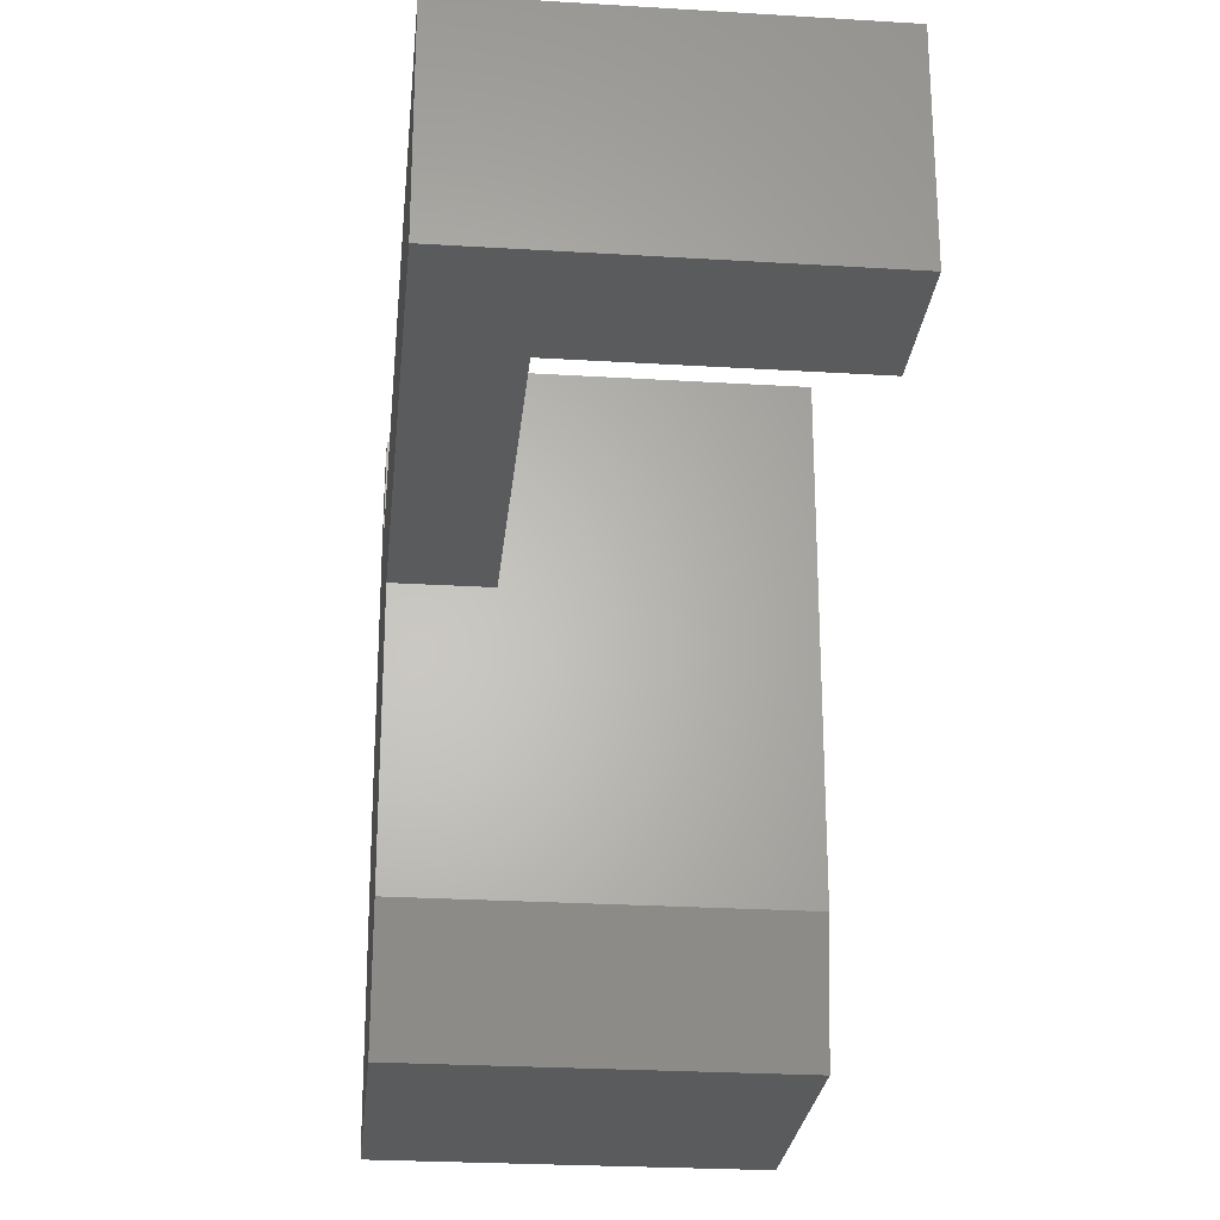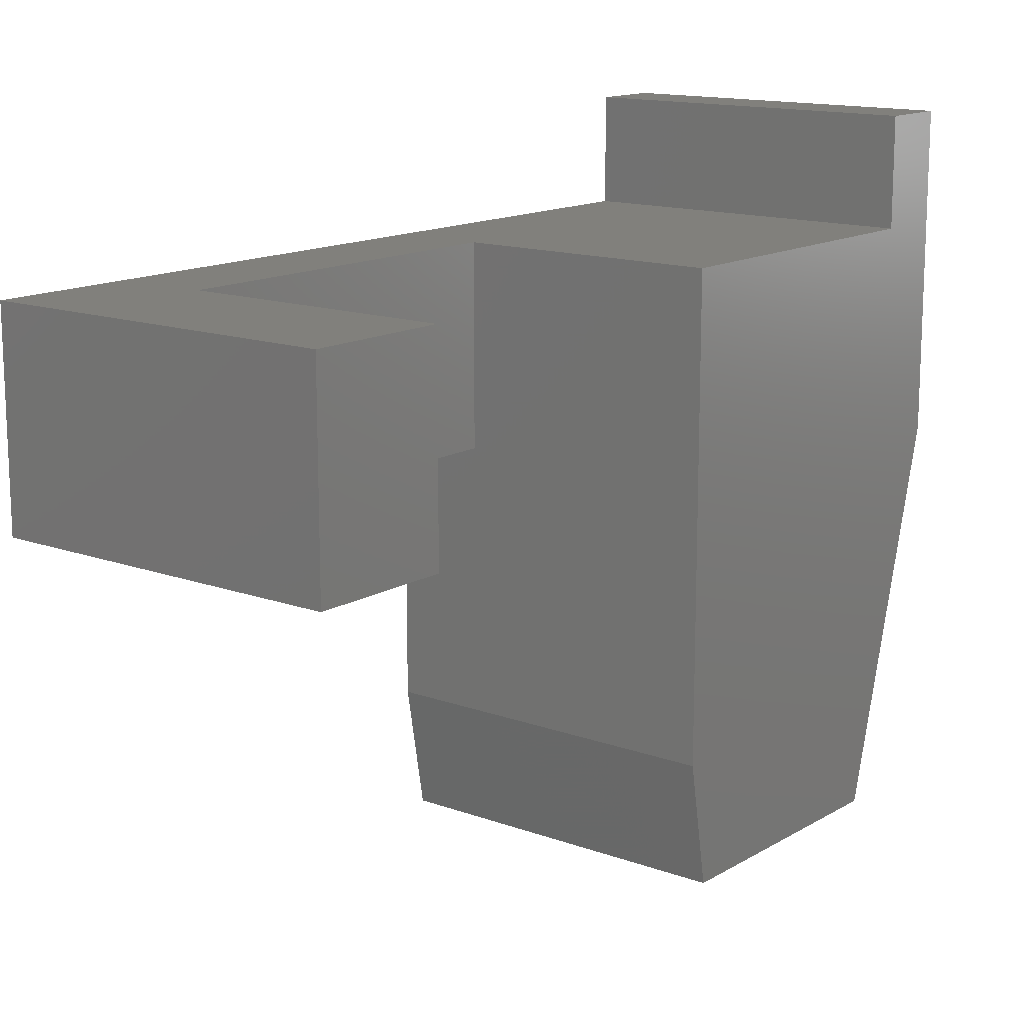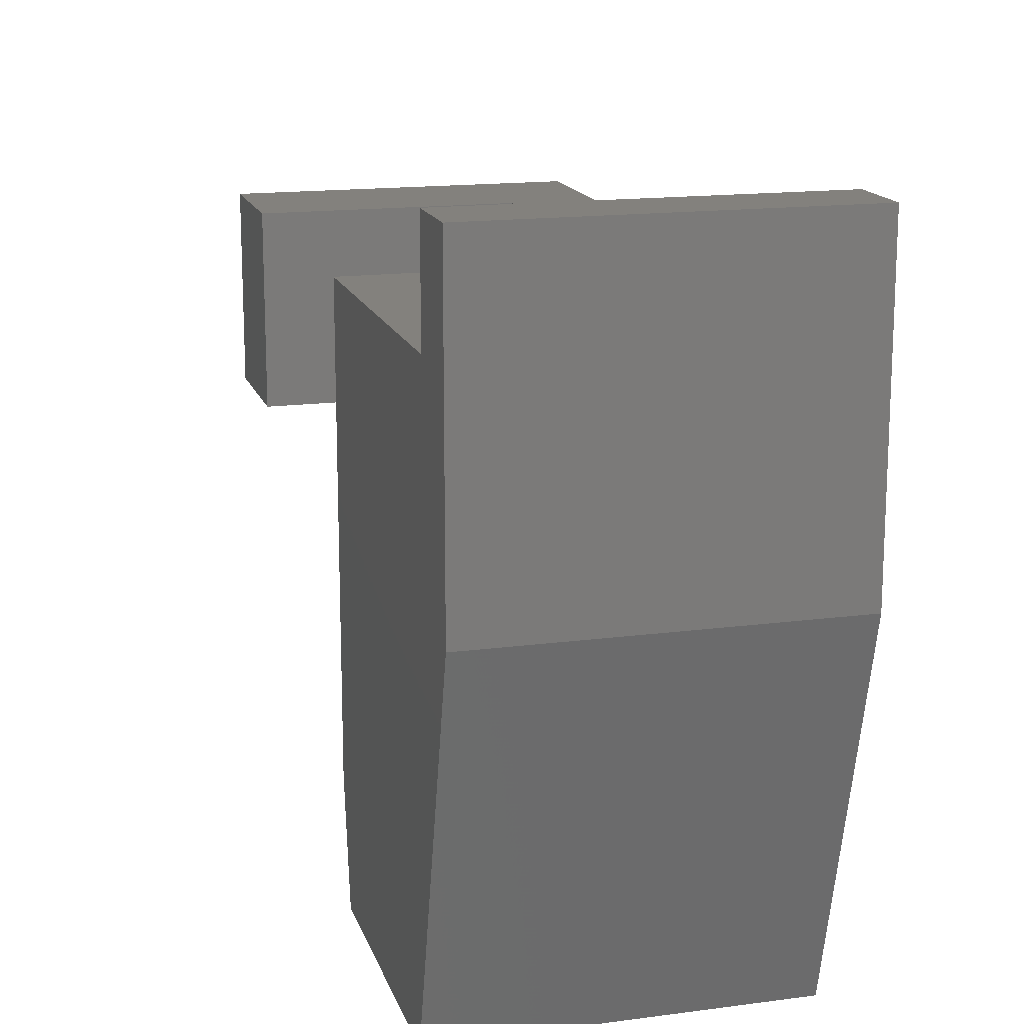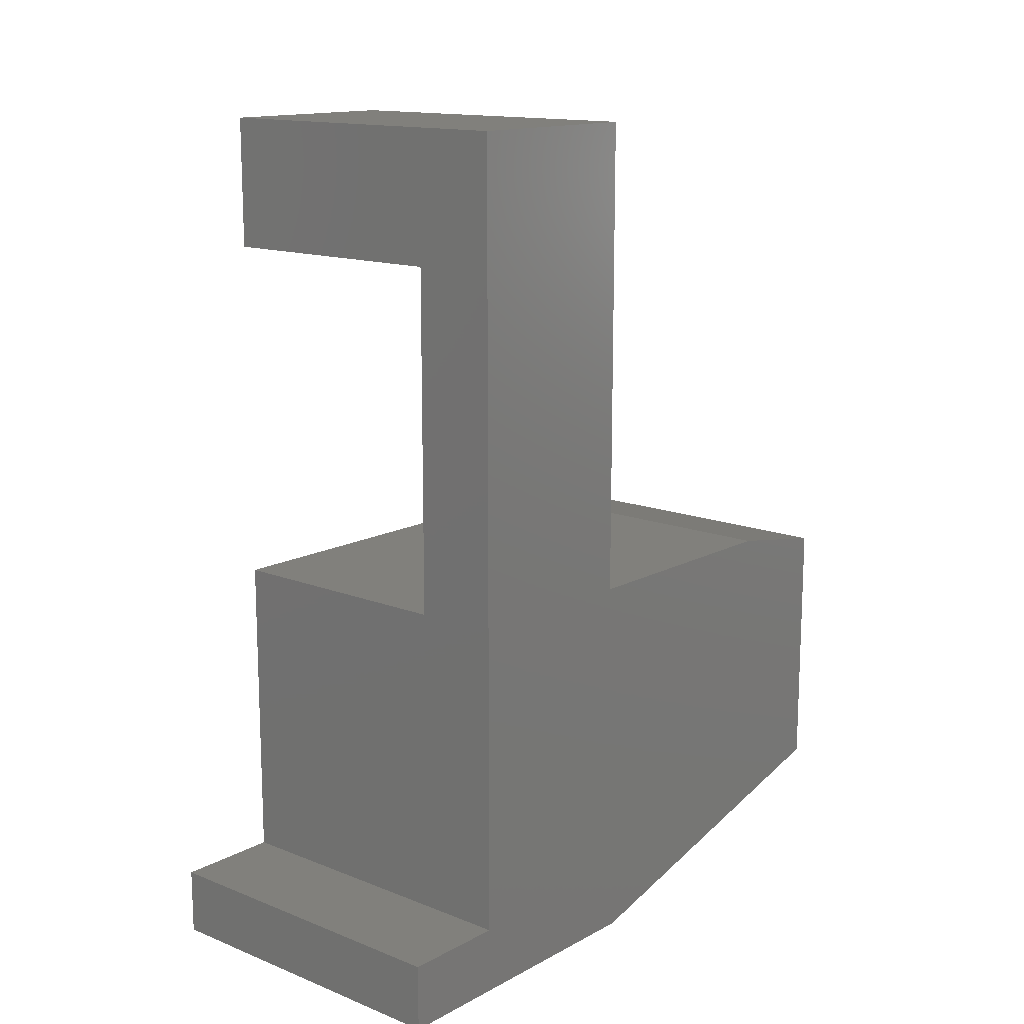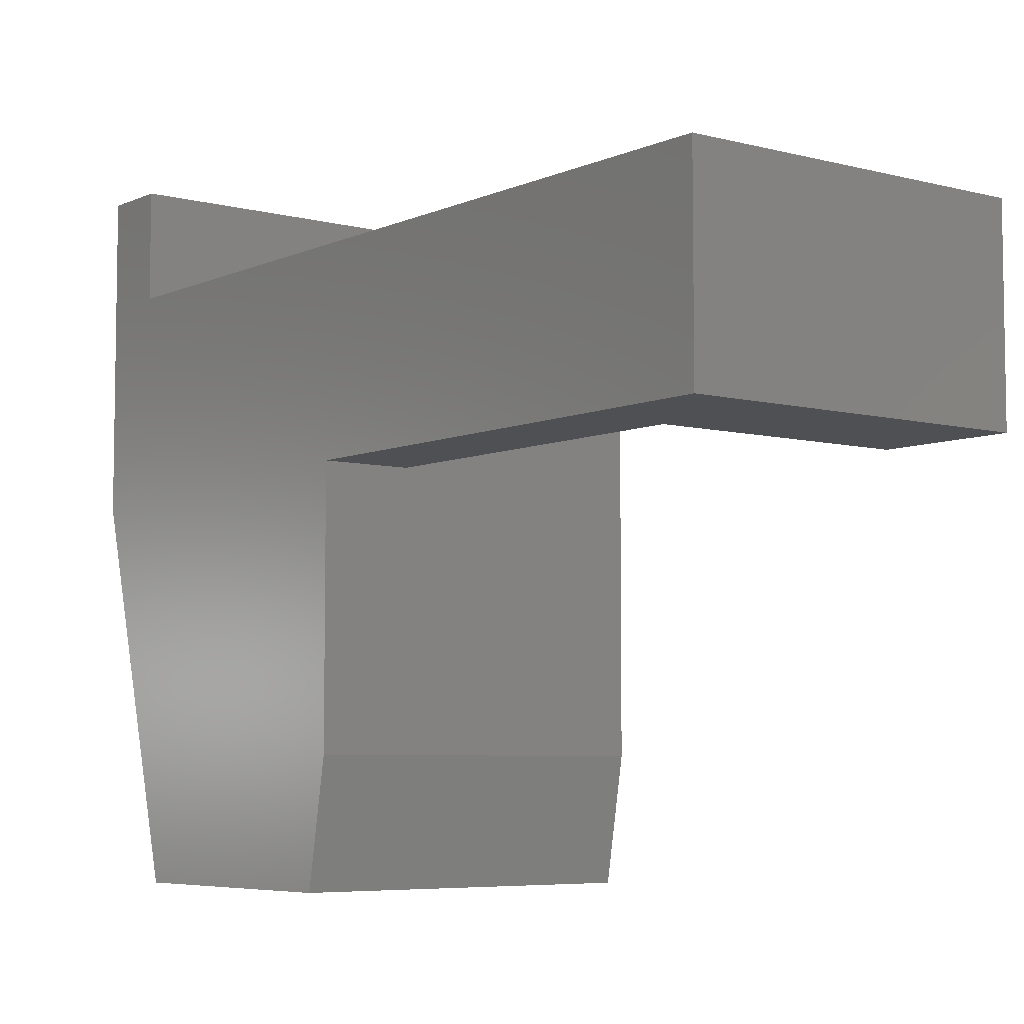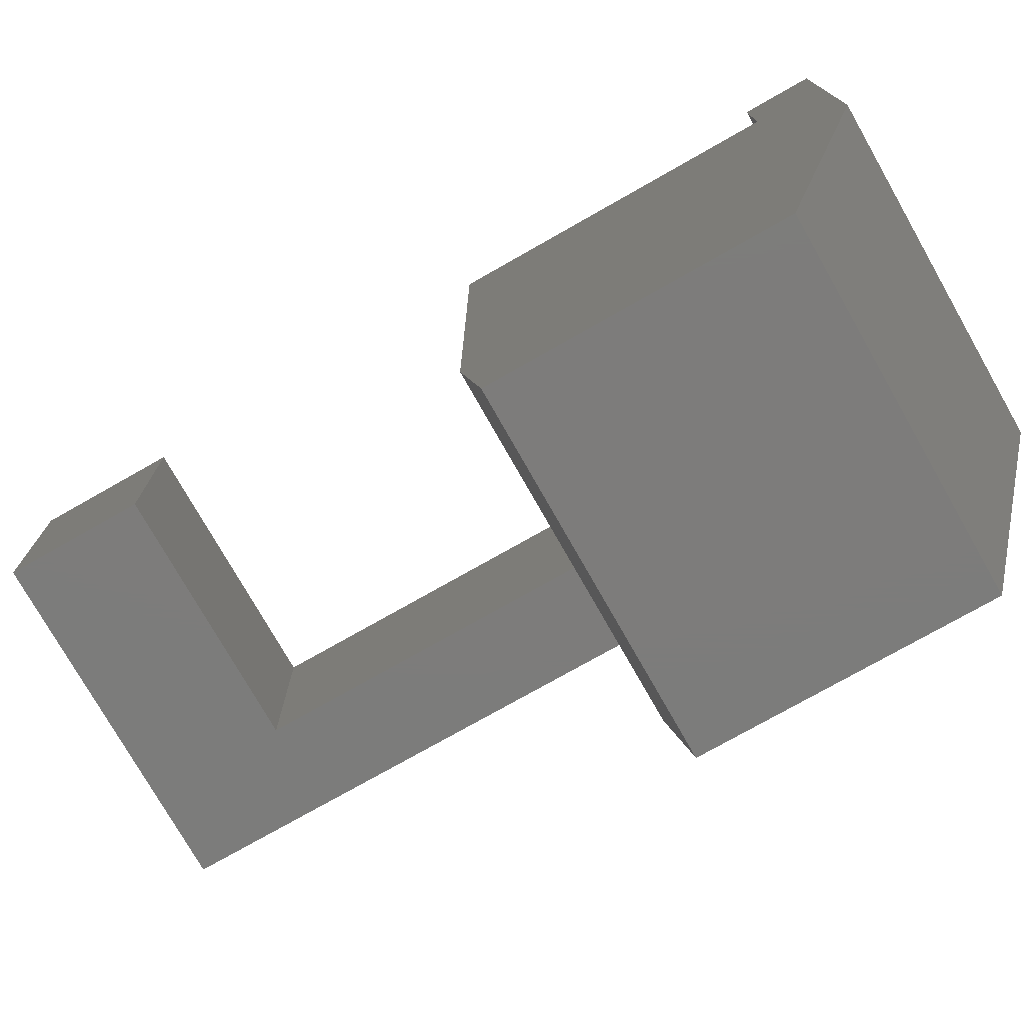
<metadata>
{"format":"stl","ext":"stl","renderer":"f3d","projection":"perspective","resolution":1024,"background":"white","views":[{"elev":-25.7,"azim":174.4,"up":"+Z"},{"elev":14.3,"azim":-141.5,"up":"+Z"},{"elev":15.9,"azim":-15.4,"up":"+Z"},{"elev":14.3,"azim":40.7,"up":"+Y"},{"elev":-6.1,"azim":142.3,"up":"+Z"},{"elev":-75.8,"azim":-60.4,"up":"+Z"}]}
</metadata>
<code>
# stl→obj: 28 verts, 52 faces
v 35 -33 70
v 35 -40 70
v 35 -33 59
v 35 0 59
v 35 50 39
v 35 50 59
v 35 0 39
v 35 -40 37.81
v 35 0 12.38
v 35 -29.87 0
v 35 -2.184 0
v 26.1 36.3 59
v 0 50 59
v 0 36.3 59
v 26.1 0 59
v 26.1 36.3 39
v 26.1 0 39
v 0 50 39
v 0 36.3 39
v 0 -29.87 0
v 0 0 12.38
v 0 -2.184 0
v 0 -40 37.81
v 0 0 59
v 0 -33 59
v 0 -40 70
v 0 -33 70
v 26.1 0 12.38
f 1 2 3
f 4 5 6
f 4 7 5
f 3 7 4
f 7 8 9
f 10 9 8
f 7 3 8
f 8 3 2
f 9 10 11
f 6 12 4
f 13 12 6
f 12 13 14
f 4 12 15
f 16 7 17
f 7 16 5
f 18 16 19
f 16 18 5
f 20 21 22
f 21 20 23
f 21 23 24
f 24 23 25
f 26 25 23
f 25 26 27
f 19 13 18
f 13 19 14
f 5 13 6
f 13 5 18
f 17 24 15
f 21 17 28
f 17 21 24
f 9 17 7
f 17 9 28
f 27 2 1
f 2 27 26
f 20 11 10
f 11 20 22
f 23 2 26
f 2 23 8
f 17 12 16
f 12 17 15
f 19 12 14
f 12 19 16
f 15 3 4
f 25 15 24
f 15 25 3
f 3 27 1
f 27 3 25
f 20 8 23
f 8 20 10
f 11 28 9
f 22 28 11
f 28 22 21

</code>
